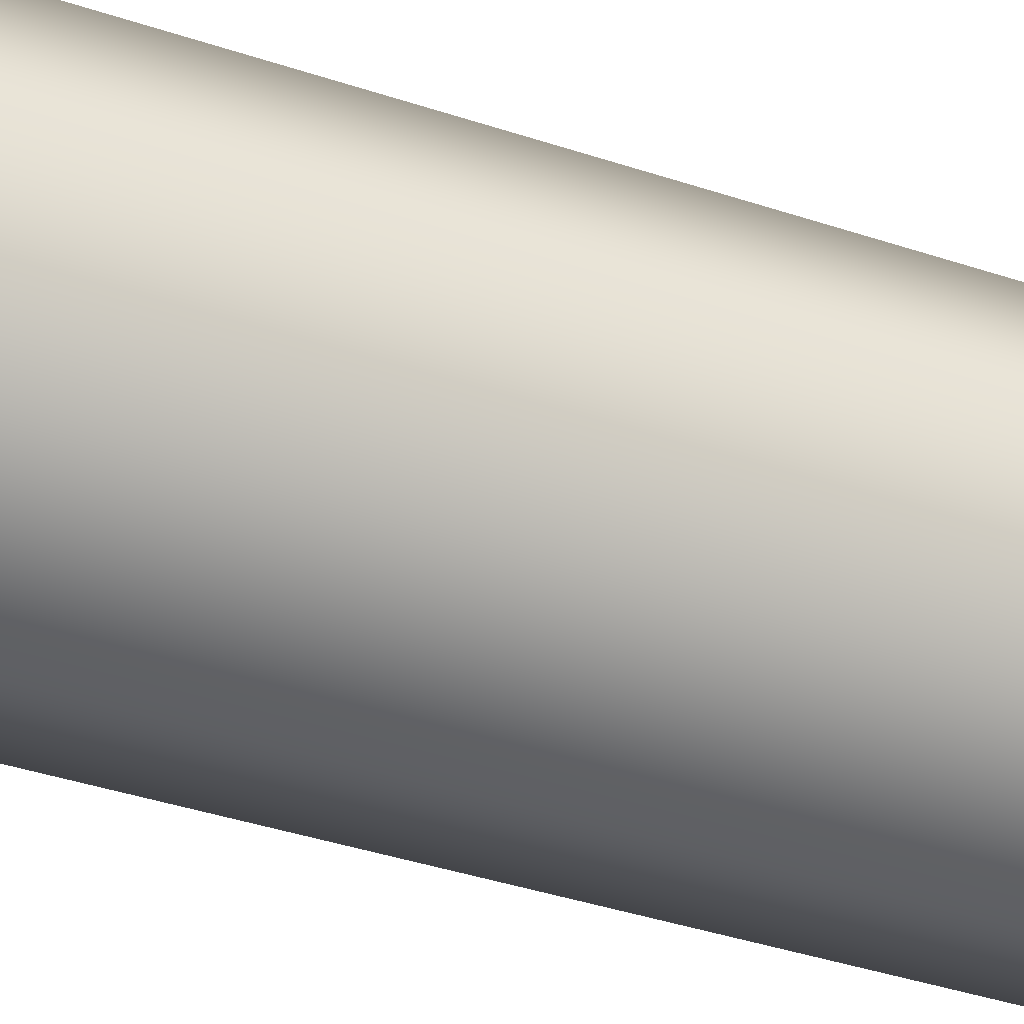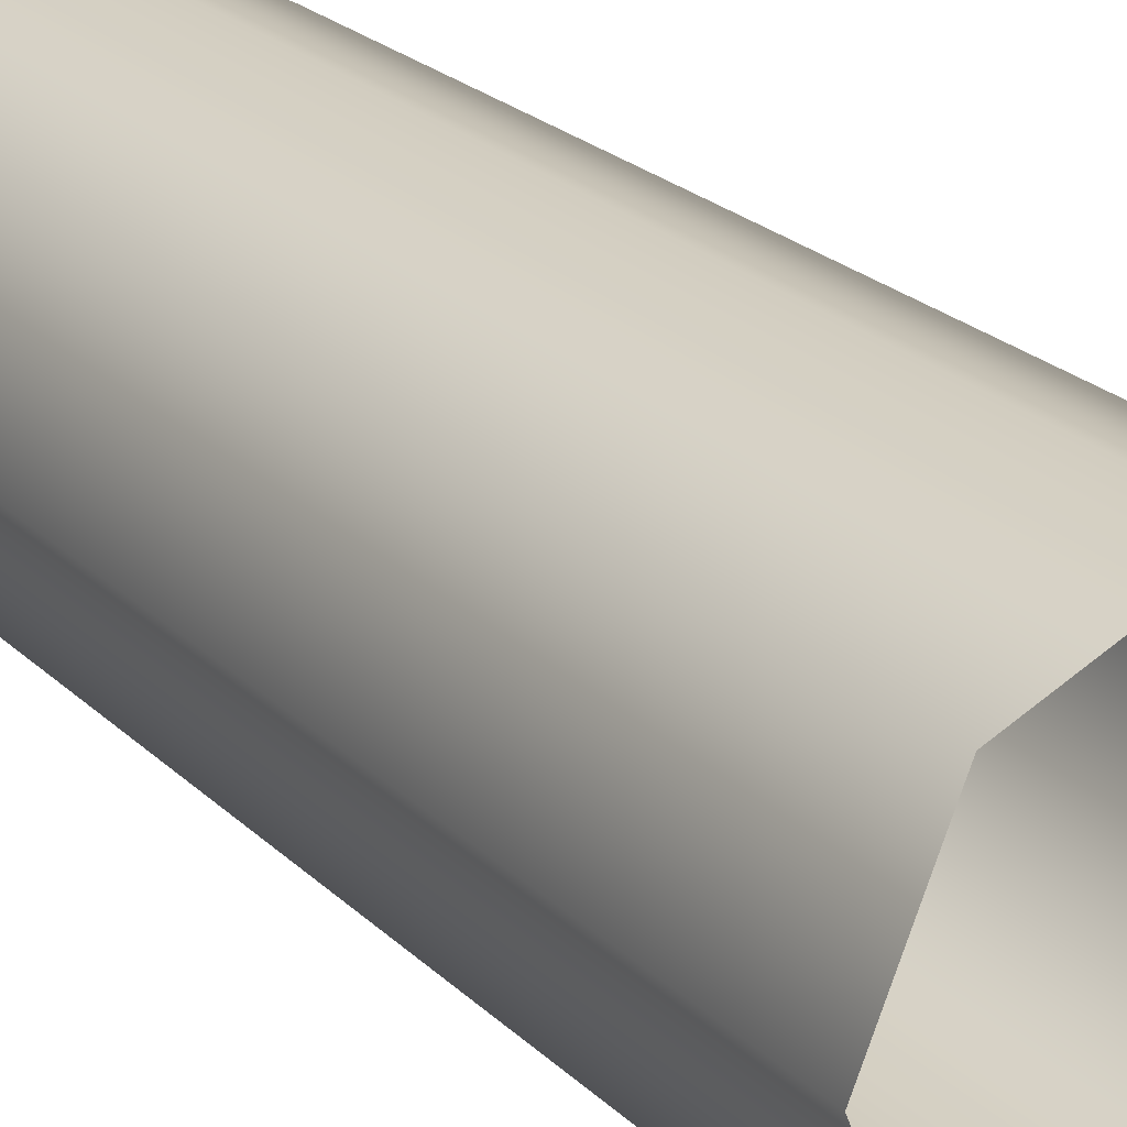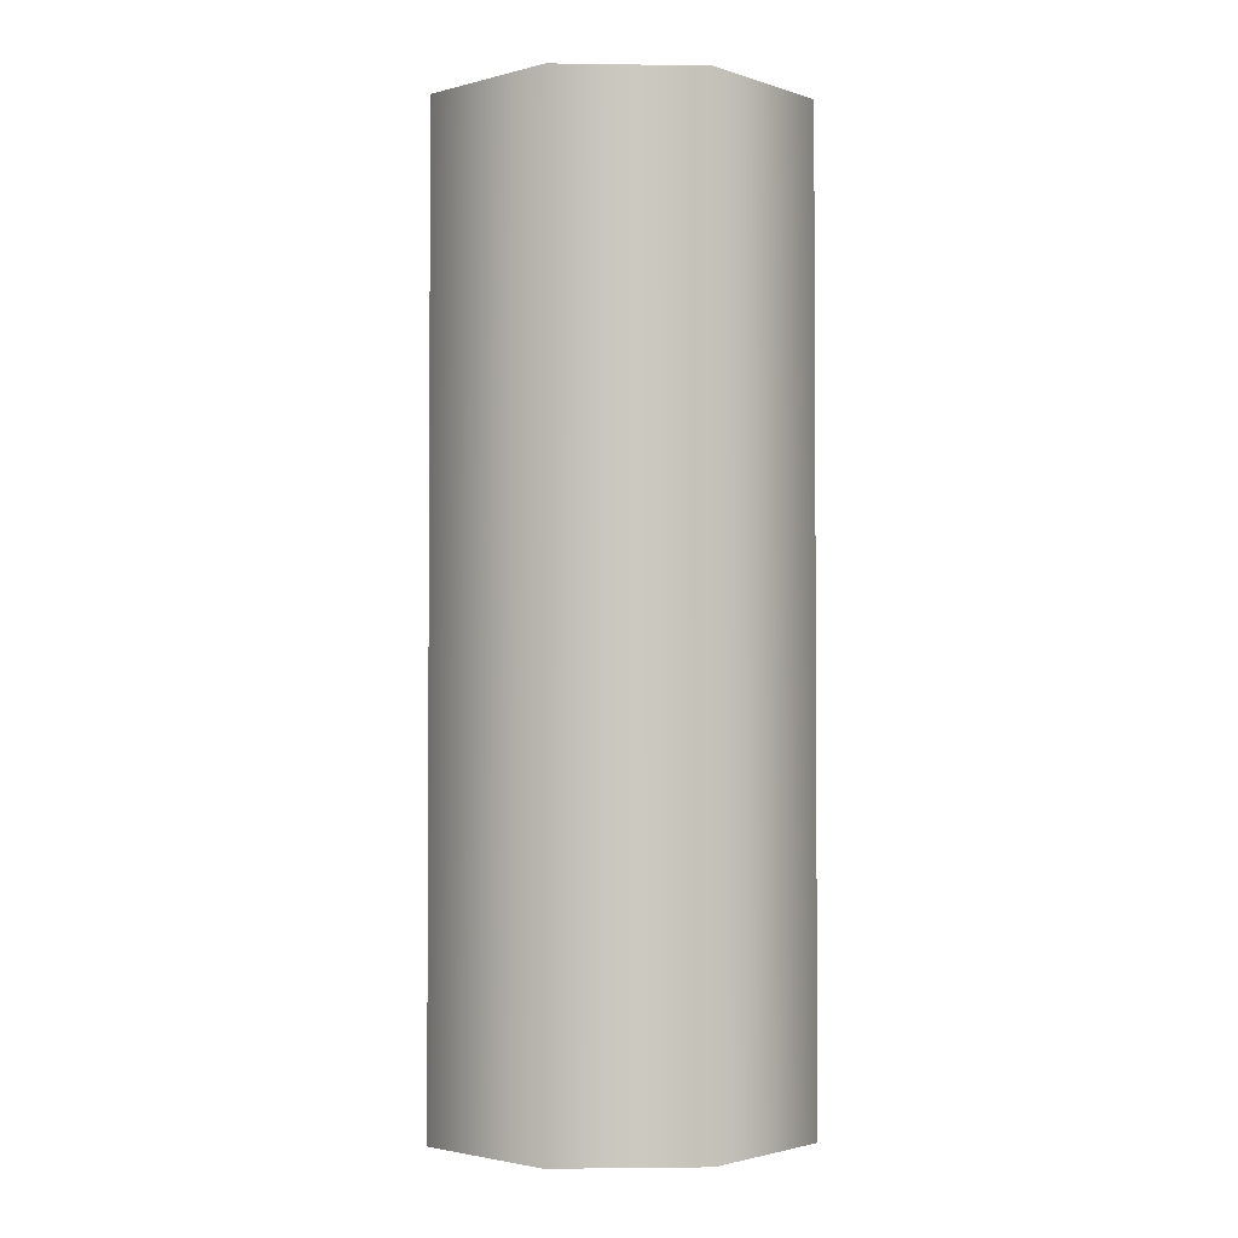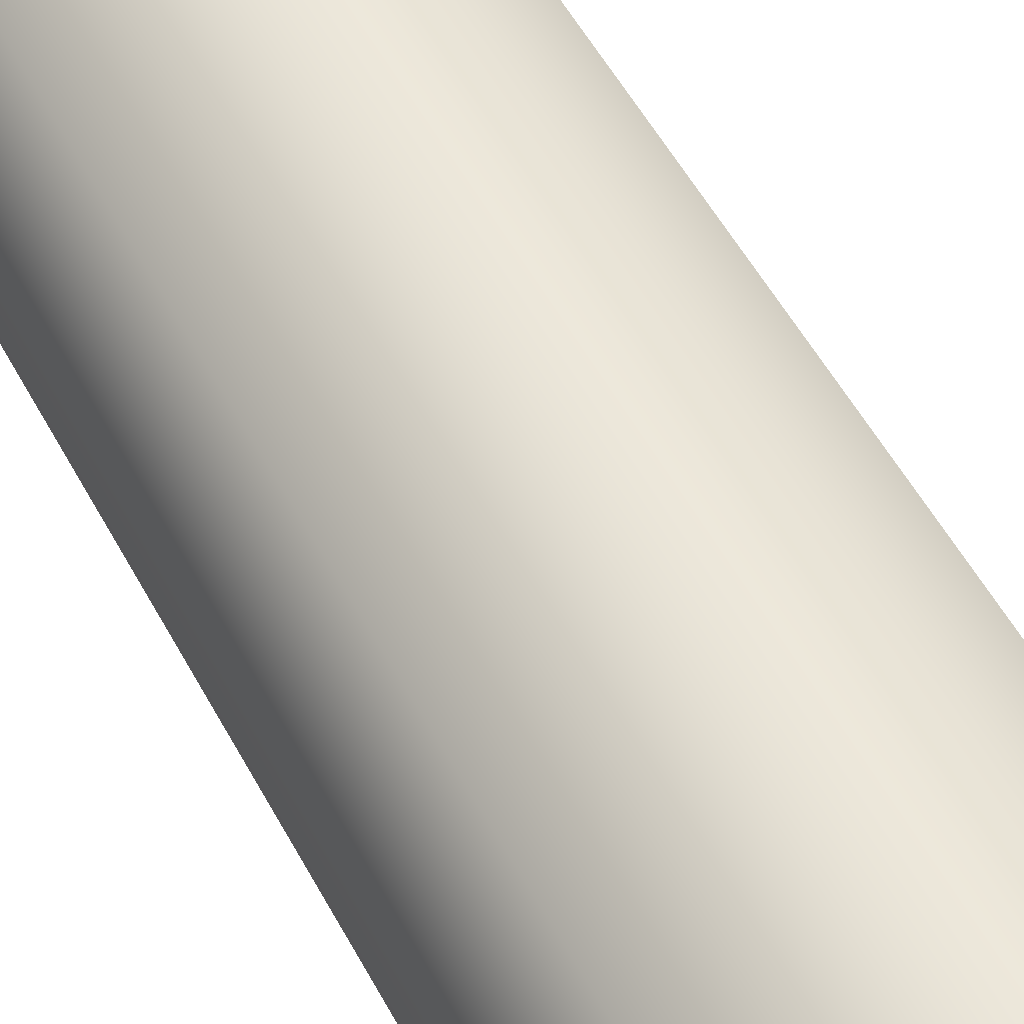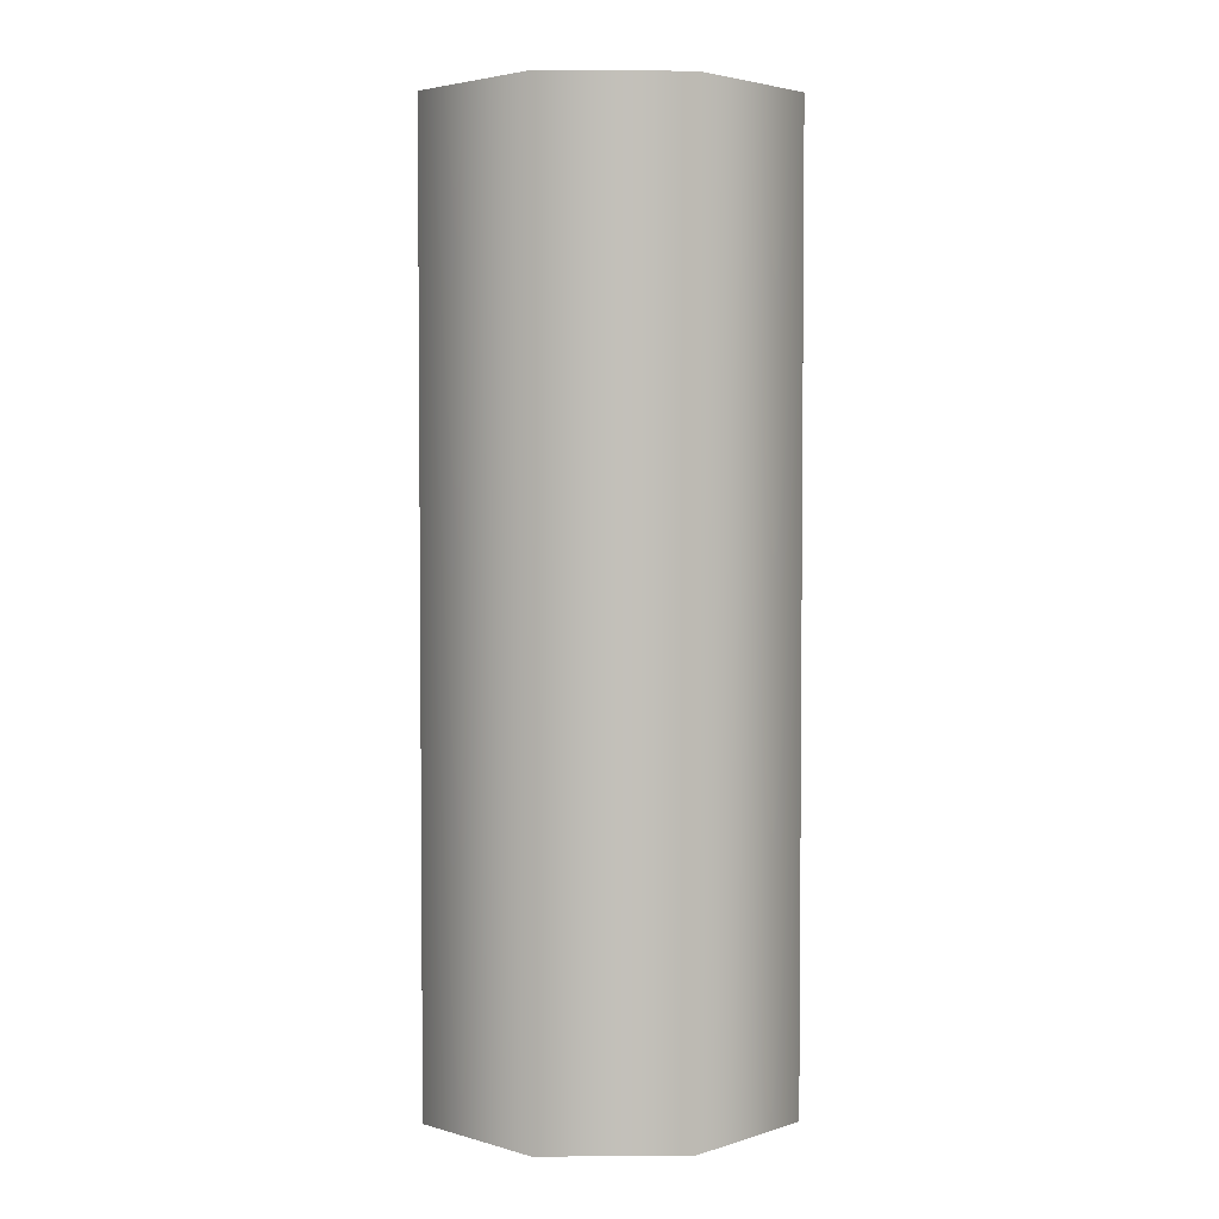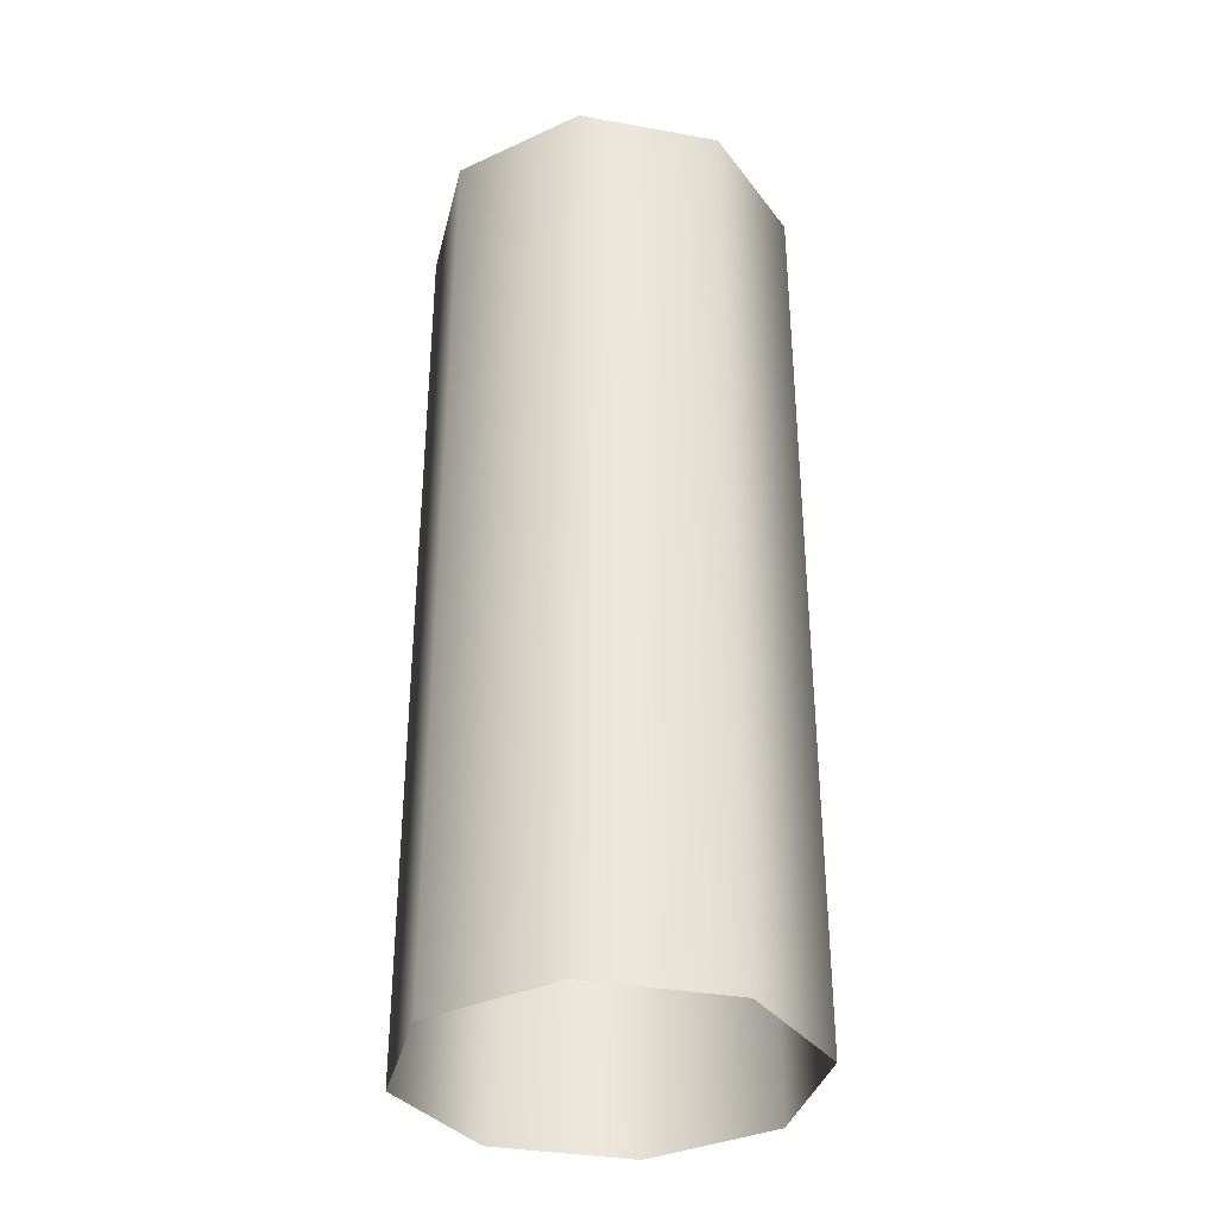
<metadata>
{"format":"obj","ext":"obj","renderer":"f3d","projection":"perspective","resolution":1024,"background":"white","views":[{"elev":-41.7,"azim":-111.7,"up":"+Y"},{"elev":24.0,"azim":146.4,"up":"+Y"},{"elev":-2.3,"azim":109.6,"up":"+Z"},{"elev":55.8,"azim":-28.4,"up":"+Y"},{"elev":3.3,"azim":21.2,"up":"+Z"},{"elev":-34.9,"azim":144.0,"up":"+Z"}]}
</metadata>
<code>
o pipe.001_Cylinder.002
v -0 0.2 -0.5
v 0 0.2 0.5
v 0.1414 0.1414 -0.5
v 0.1414 0.1414 0.5
v 0.2 -0 -0.5
v 0.2 0 0.5
v 0.1414 -0.1414 -0.5
v 0.1414 -0.1414 0.5
v -0 -0.2 -0.5
v -0 -0.2 0.5
v -0.1414 -0.1414 -0.5
v -0.1414 -0.1414 0.5
v -0.2 -0 -0.5
v -0.2 0 0.5
v -0.1414 0.1414 -0.5
v -0.1414 0.1414 0.5
f 1 2 4 3
f 3 4 6 5
f 5 6 8 7
f 7 8 10 9
f 9 10 12 11
f 11 12 14 13
f 13 14 16 15
f 15 16 2 1

</code>
